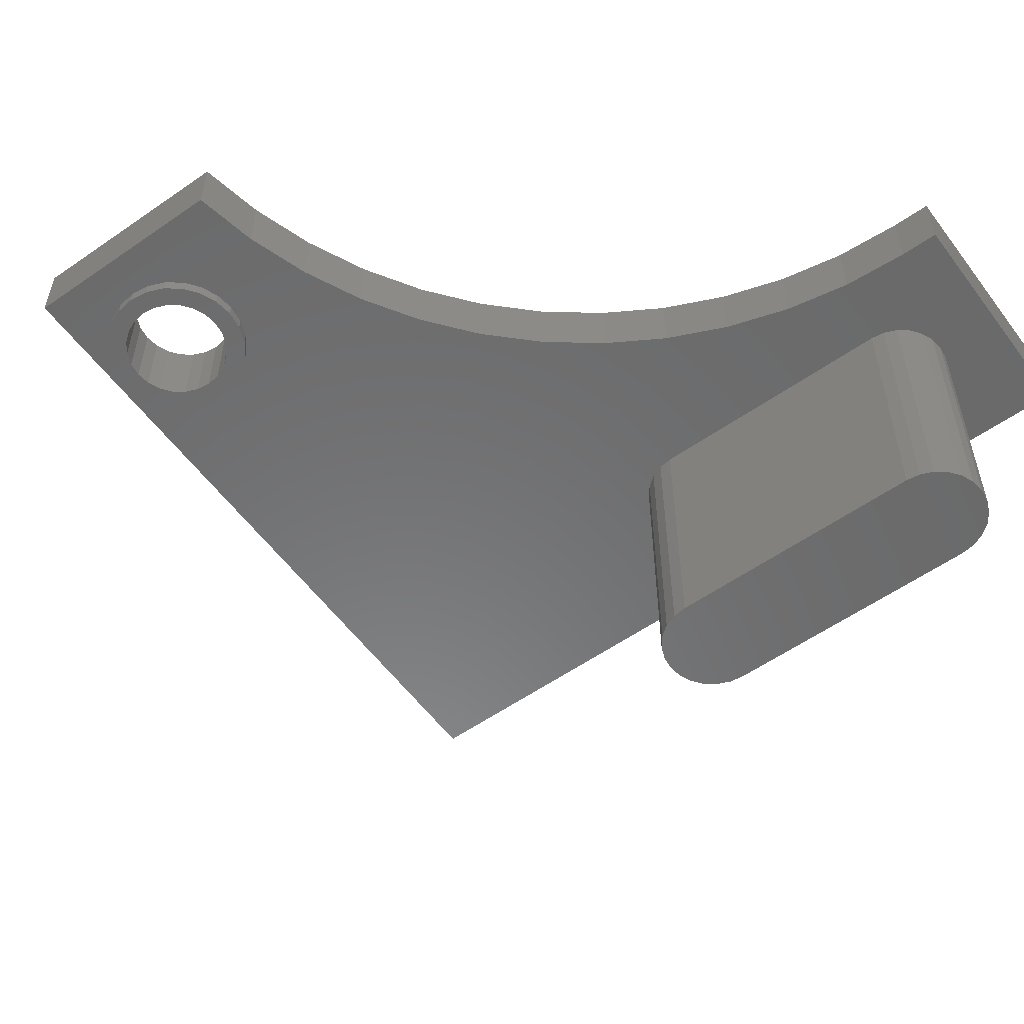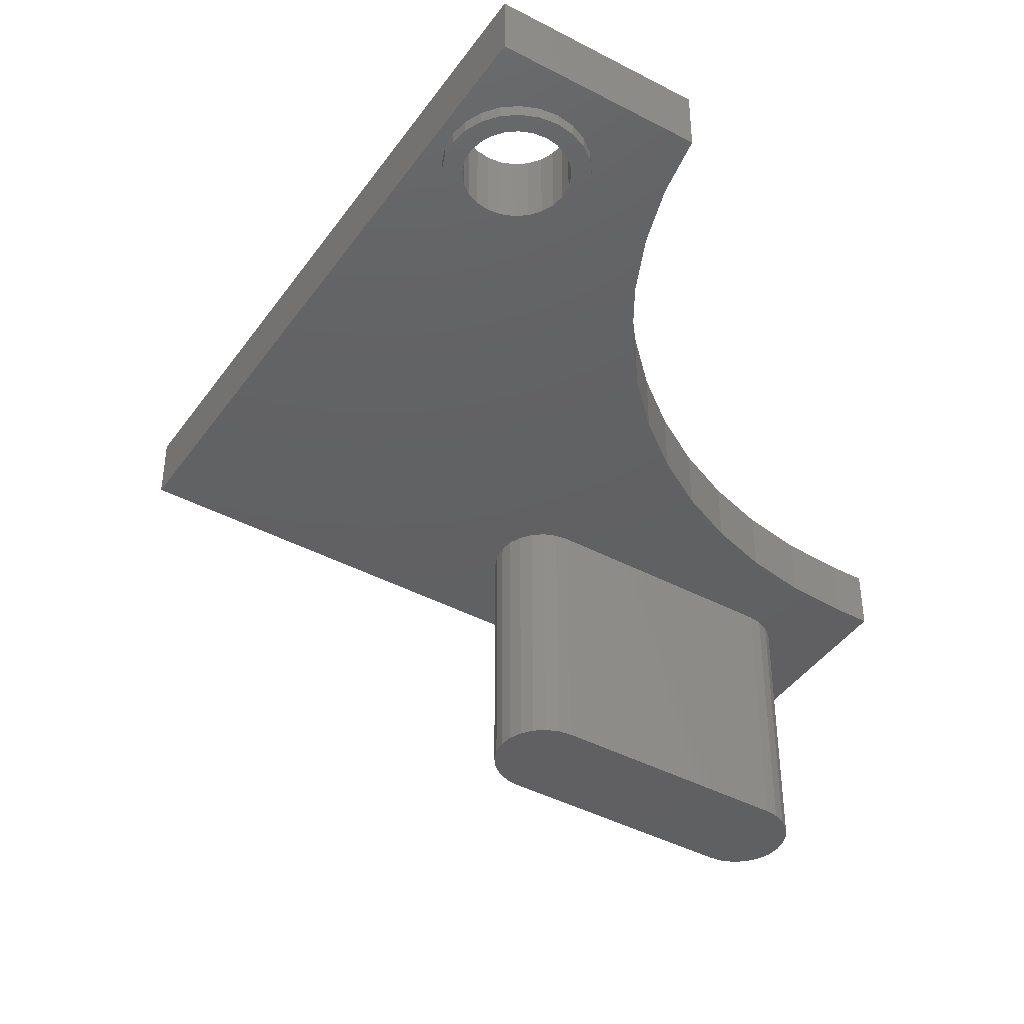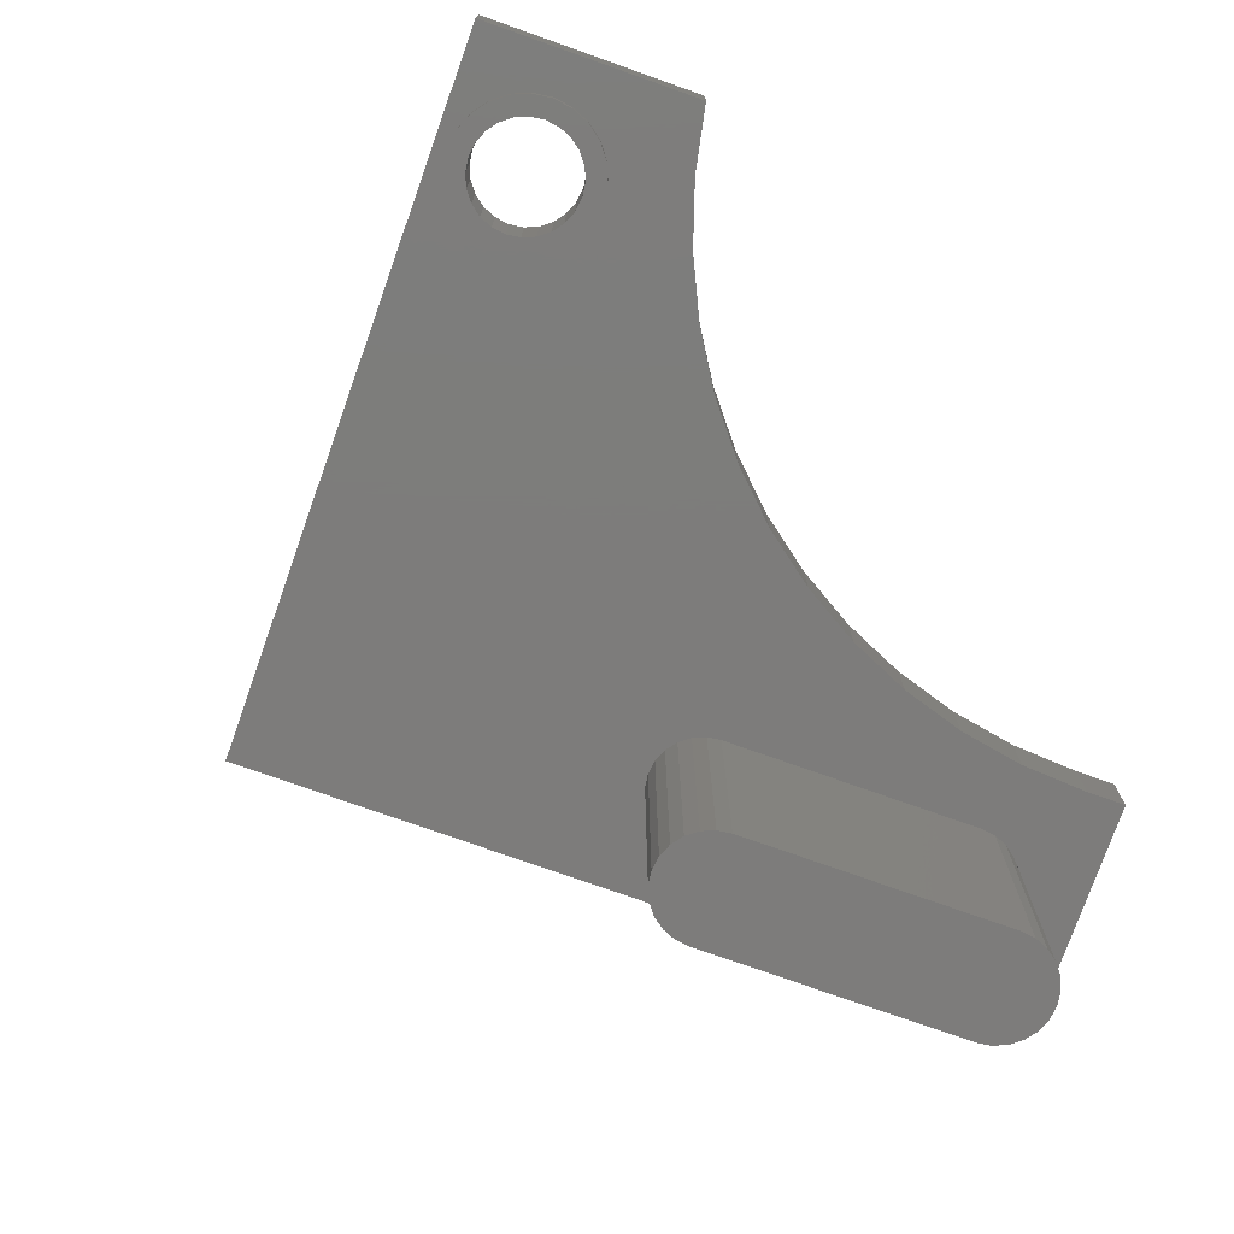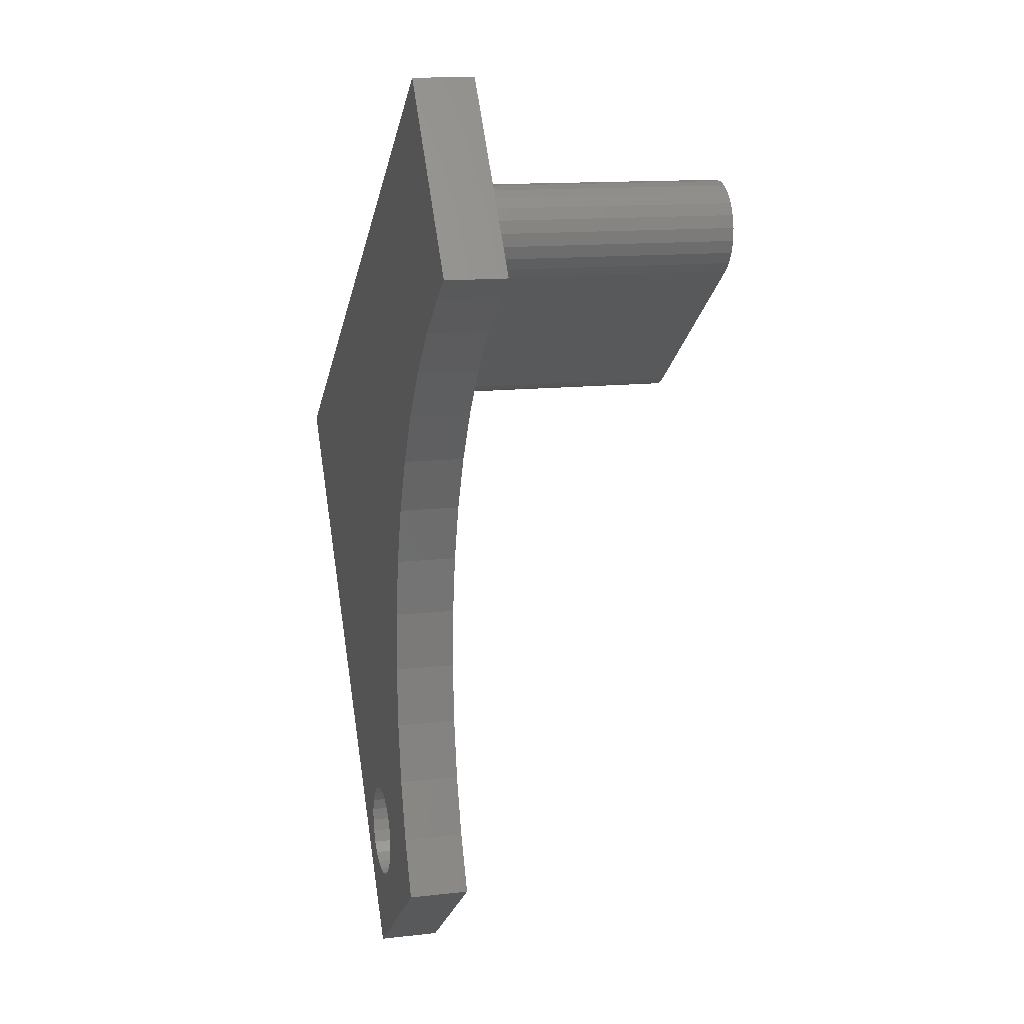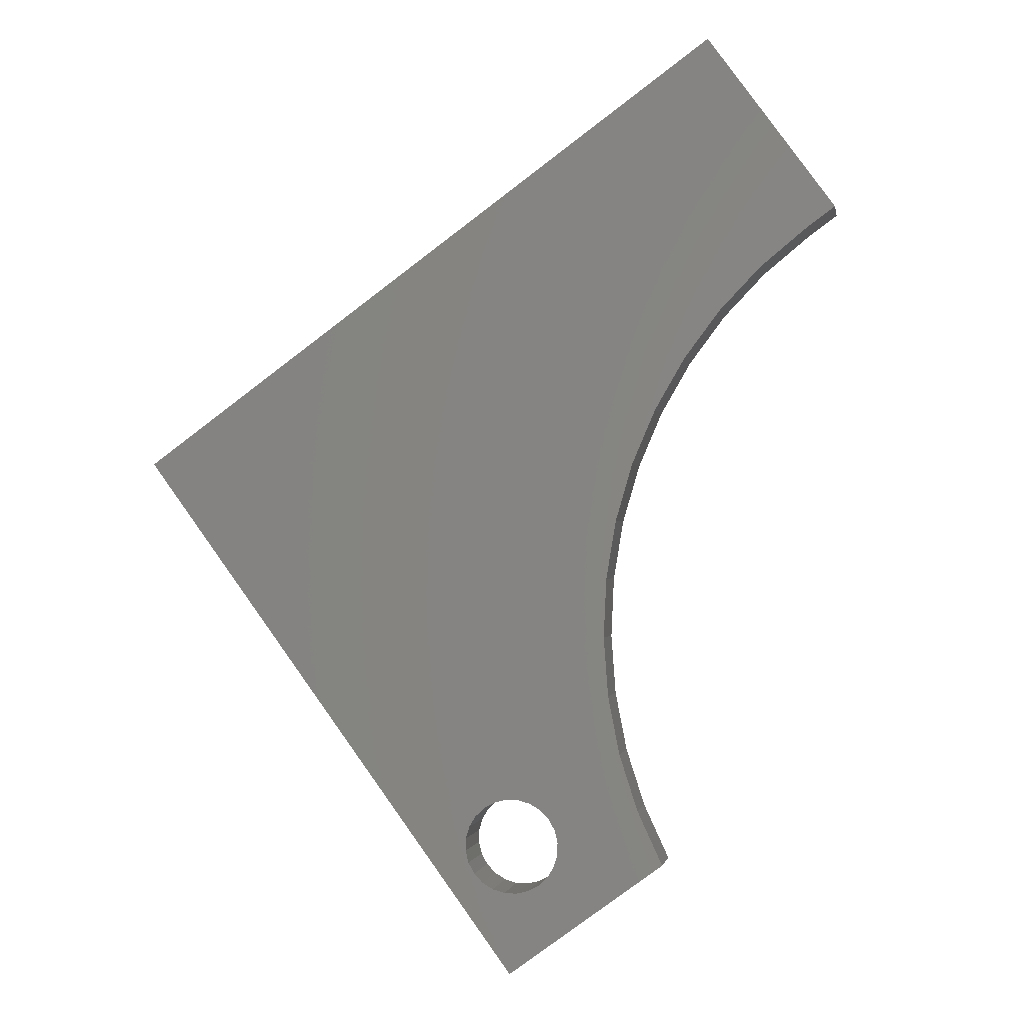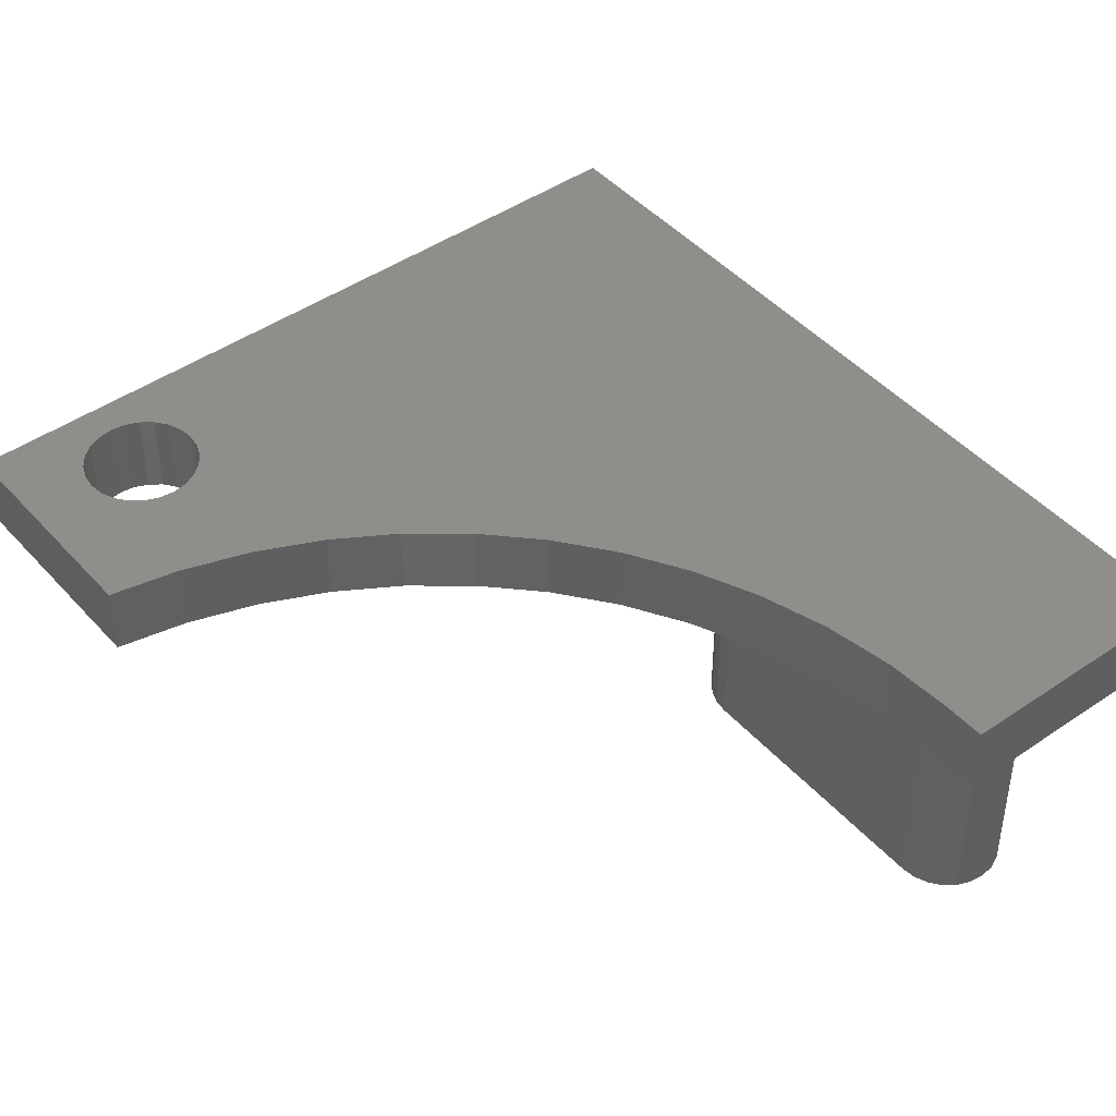
<metadata>
{"format":"stl","ext":"stl","renderer":"f3d","projection":"perspective","resolution":1024,"background":"white","views":[{"elev":-56.5,"azim":72.2,"up":"+Z"},{"elev":-42.5,"azim":3.8,"up":"+Z"},{"elev":-76.1,"azim":16.6,"up":"+Z"},{"elev":13.0,"azim":75.4,"up":"+Y"},{"elev":-1.4,"azim":10.1,"up":"+Y"},{"elev":45.0,"azim":87.5,"up":"+Z"}]}
</metadata>
<code>
# stl→obj: 180 verts, 368 faces
v 1506 239.6 492.3
v 1506 240 492.3
v 1506 239.3 492.3
v 1507 239.1 492.3
v 1506 240.4 492.3
v 1506 240.8 492.3
v 1507 239 492.3
v 1506 241.2 492.3
v 1506 241.6 492.3
v 1508 239.1 492.3
v 1506 241.9 492.3
v 1508 239.3 492.3
v 1514 243.9 492.3
v 1513 246.5 492.3
v 1515 244.2 492.3
v 1513 246.7 492.3
v 1513 246.8 492.3
v 1515 244.5 492.3
v 1514 246.7 492.3
v 1515 244.9 492.3
v 1514 246.6 492.3
v 1515 245.3 492.3
v 1514 246.4 492.3
v 1515 245.7 492.3
v 1515 246.1 492.3
v 1517 243.7 500.7
v 1518 244.3 500.7
v 1517 243.7 502.7
v 1518 244.3 502.7
v 1507 218.4 502.7
v 1506 222.2 502.7
v 1495 235.9 502.7
v 1506 222.6 502.7
v 1506 223 502.7
v 1506 223.4 502.7
v 1514 250.2 502.7
v 1506 221.8 502.7
v 1506 223.8 502.7
v 1507 224 502.7
v 1507 224.2 502.7
v 1507 224.3 502.7
v 1508 224.3 502.7
v 1508 224.2 502.7
v 1508 224 502.7
v 1509 223.7 502.7
v 1511 233.9 502.7
v 1511 231.9 502.7
v 1511 229.9 502.7
v 1511 227.9 502.7
v 1511 225.9 502.7
v 1512 224 502.7
v 1513 222.2 502.7
v 1512 235.8 502.7
v 1512 237.6 502.7
v 1513 239.3 502.7
v 1515 240.9 502.7
v 1516 242.4 502.7
v 1508 221.2 502.7
v 1507 221.2 502.7
v 1507 221.3 502.7
v 1506 221.5 502.7
v 1508 221.3 502.7
v 1508 221.5 502.7
v 1509 221.7 502.7
v 1509 222.1 502.7
v 1509 222.5 502.7
v 1509 222.9 502.7
v 1509 223.3 502.7
v 1495 235.9 500.7
v 1507 218.4 500.7
v 1514 250.2 500.7
v 1507 239 500.7
v 1507 239.1 500.7
v 1508 239.3 500.7
v 1514 243.9 500.7
v 1514 246.7 500.7
v 1514 246.6 500.7
v 1515 244.5 500.7
v 1515 244.9 500.7
v 1506 240.4 500.7
v 1506 240 500.7
v 1515 245.7 500.7
v 1515 245.3 500.7
v 1508 239.1 500.7
v 1515 246.1 500.7
v 1506 239.6 500.7
v 1506 239.3 500.7
v 1506 241.2 500.7
v 1506 240.8 500.7
v 1513 246.8 500.7
v 1515 244.2 500.7
v 1506 241.9 500.7
v 1506 241.6 500.7
v 1514 246.4 500.7
v 1513 246.7 500.7
v 1513 246.5 500.7
v 1506 221.5 500.7
v 1506 221 500.7
v 1507 220.7 500.7
v 1507 220.6 500.7
v 1508 220.6 500.7
v 1508 220.7 500.7
v 1513 222.2 500.7
v 1509 221 500.7
v 1509 221.4 500.7
v 1509 221.9 500.7
v 1510 222.4 500.7
v 1510 223 500.7
v 1509 223.5 500.7
v 1509 224 500.7
v 1511 231.9 500.7
v 1511 233.9 500.7
v 1512 235.8 500.7
v 1512 237.6 500.7
v 1513 239.3 500.7
v 1515 240.9 500.7
v 1516 242.4 500.7
v 1505 222.5 500.7
v 1505 222 500.7
v 1505 223.1 500.7
v 1505 223.6 500.7
v 1506 224.1 500.7
v 1506 224.5 500.7
v 1507 224.8 500.7
v 1507 224.9 500.7
v 1508 224.9 500.7
v 1508 224.8 500.7
v 1509 224.5 500.7
v 1512 224 500.7
v 1511 225.9 500.7
v 1511 227.9 500.7
v 1511 229.9 500.7
v 1506 221.8 500.3
v 1506 221.5 500.3
v 1506 222.2 500.3
v 1506 222 500.3
v 1506 222.6 500.3
v 1506 223 500.3
v 1506 223.4 500.3
v 1506 223.8 500.3
v 1507 224 500.3
v 1507 224.2 500.3
v 1507 224.3 500.3
v 1508 224.3 500.3
v 1508 224.2 500.3
v 1508 224 500.3
v 1509 223.7 500.3
v 1509 223.5 500.3
v 1509 223.3 500.3
v 1509 222.9 500.3
v 1509 222.5 500.3
v 1509 222.1 500.3
v 1509 221.7 500.3
v 1508 221.5 500.3
v 1508 221.3 500.3
v 1508 221.2 500.3
v 1507 221.2 500.3
v 1507 221.3 500.3
v 1507 220.7 500.3
v 1507 220.6 500.3
v 1508 220.6 500.3
v 1508 220.7 500.3
v 1509 221 500.3
v 1509 221.4 500.3
v 1509 221.9 500.3
v 1510 222.4 500.3
v 1510 223 500.3
v 1508 224.8 500.3
v 1509 224.5 500.3
v 1509 224 500.3
v 1505 222 500.3
v 1506 221 500.3
v 1505 222.5 500.3
v 1505 223.1 500.3
v 1505 223.6 500.3
v 1506 224.1 500.3
v 1506 224.5 500.3
v 1507 224.8 500.3
v 1507 224.9 500.3
v 1508 224.9 500.3
f 1 2 3
f 4 3 2
f 5 4 2
f 6 4 5
f 7 4 6
f 8 7 6
f 7 7 8
f 9 7 8
f 10 7 9
f 11 10 9
f 12 10 11
f 13 12 11
f 14 13 11
f 15 13 14
f 16 15 14
f 17 15 16
f 18 15 17
f 19 18 17
f 20 18 19
f 21 20 19
f 22 20 21
f 23 22 21
f 24 22 23
f 25 24 23
f 26 27 28
f 29 28 27
f 30 31 32
f 33 32 31
f 34 32 33
f 35 32 34
f 36 32 35
f 37 31 30
f 38 36 35
f 39 36 38
f 40 36 39
f 41 36 40
f 42 36 41
f 43 36 42
f 44 36 43
f 45 36 44
f 46 36 45
f 47 46 45
f 48 47 45
f 49 48 45
f 50 49 45
f 51 50 45
f 52 51 45
f 53 36 46
f 54 36 53
f 55 36 54
f 56 36 55
f 57 36 56
f 28 36 57
f 29 36 28
f 52 58 30
f 59 30 58
f 60 30 59
f 61 30 60
f 37 30 61
f 62 58 52
f 63 62 52
f 64 63 52
f 65 64 52
f 66 65 52
f 67 66 52
f 68 67 52
f 45 68 52
f 32 69 30
f 70 30 69
f 71 69 36
f 32 36 69
f 71 36 27
f 29 27 36
f 7 7 72
f 72 72 7
f 73 4 72
f 7 72 4
f 12 13 74
f 75 74 13
f 19 76 21
f 77 21 76
f 18 20 78
f 79 78 20
f 80 5 81
f 2 81 5
f 24 82 22
f 83 22 82
f 10 12 84
f 74 84 12
f 25 85 24
f 82 24 85
f 86 1 87
f 3 87 1
f 8 6 88
f 89 88 6
f 19 17 76
f 90 76 17
f 7 10 72
f 84 72 10
f 13 15 75
f 91 75 15
f 11 9 92
f 93 92 9
f 21 77 23
f 94 23 77
f 22 83 20
f 79 20 83
f 16 14 95
f 96 95 14
f 87 3 73
f 4 73 3
f 14 11 96
f 92 96 11
f 89 6 80
f 5 80 6
f 17 16 90
f 95 90 16
f 15 18 91
f 78 91 18
f 23 94 25
f 85 25 94
f 81 2 86
f 1 86 2
f 9 8 93
f 88 93 8
f 69 97 70
f 98 70 97
f 99 70 98
f 100 70 99
f 101 70 100
f 102 70 101
f 103 70 102
f 104 103 102
f 105 103 104
f 106 103 105
f 107 103 106
f 108 103 107
f 109 103 108
f 110 103 109
f 111 86 112
f 87 112 86
f 73 112 87
f 72 112 73
f 72 112 72
f 113 112 72
f 84 113 72
f 74 113 84
f 75 113 74
f 114 113 75
f 115 114 75
f 116 115 75
f 117 116 75
f 91 117 75
f 26 117 91
f 78 26 91
f 79 26 78
f 83 26 79
f 82 26 83
f 85 26 82
f 71 93 69
f 88 69 93
f 89 69 88
f 80 69 89
f 118 69 80
f 119 69 118
f 97 69 119
f 120 118 80
f 121 120 80
f 122 121 80
f 123 122 80
f 124 123 80
f 125 124 80
f 126 125 80
f 127 126 80
f 128 127 80
f 110 128 80
f 81 110 80
f 129 110 81
f 103 110 129
f 130 129 81
f 131 130 81
f 132 131 81
f 86 132 81
f 111 132 86
f 92 93 71
f 96 92 71
f 95 96 71
f 90 95 71
f 76 90 71
f 77 76 71
f 94 77 71
f 85 94 71
f 26 85 71
f 27 26 71
f 70 103 30
f 52 30 103
f 129 51 103
f 52 103 51
f 130 50 129
f 51 129 50
f 131 49 130
f 50 130 49
f 132 48 131
f 49 131 48
f 111 47 132
f 48 132 47
f 111 112 47
f 46 47 112
f 112 113 46
f 53 46 113
f 113 114 53
f 54 53 114
f 114 115 54
f 55 54 115
f 115 116 55
f 56 55 116
f 116 117 56
f 57 56 117
f 26 28 117
f 57 117 28
f 133 37 134
f 61 134 37
f 135 31 136
f 37 136 31
f 133 136 37
f 137 33 135
f 31 135 33
f 138 34 137
f 33 137 34
f 138 139 34
f 35 34 139
f 139 140 35
f 38 35 140
f 140 141 38
f 39 38 141
f 141 142 39
f 40 39 142
f 142 143 40
f 41 40 143
f 143 144 41
f 42 41 144
f 42 144 43
f 145 43 144
f 43 145 44
f 146 44 145
f 44 146 45
f 147 45 146
f 45 147 68
f 148 68 147
f 149 68 148
f 68 149 67
f 150 67 149
f 67 150 66
f 151 66 150
f 151 152 66
f 65 66 152
f 152 153 65
f 64 65 153
f 153 154 64
f 63 64 154
f 154 155 63
f 62 63 155
f 155 156 62
f 58 62 156
f 156 157 58
f 59 58 157
f 158 60 157
f 59 157 60
f 134 61 158
f 60 158 61
f 159 133 160
f 134 160 133
f 161 160 134
f 158 161 134
f 157 161 158
f 156 161 157
f 162 161 156
f 155 162 156
f 163 162 155
f 154 163 155
f 153 163 154
f 164 163 153
f 152 164 153
f 165 164 152
f 151 165 152
f 166 165 151
f 150 166 151
f 149 166 150
f 148 166 149
f 167 166 148
f 147 167 148
f 168 167 147
f 169 167 168
f 148 167 169
f 170 148 169
f 134 171 172
f 159 172 171
f 173 159 171
f 174 159 173
f 133 159 174
f 136 133 174
f 135 136 174
f 175 135 174
f 137 135 175
f 138 137 175
f 139 138 175
f 176 139 175
f 140 139 176
f 177 140 176
f 141 140 177
f 178 141 177
f 142 141 178
f 143 142 178
f 179 143 178
f 144 143 179
f 180 144 179
f 145 144 180
f 146 145 180
f 147 146 180
f 168 147 180
f 161 162 101
f 102 101 162
f 162 163 102
f 104 102 163
f 163 164 104
f 105 104 164
f 164 165 105
f 106 105 165
f 165 166 106
f 107 106 166
f 167 108 166
f 107 166 108
f 148 109 167
f 108 167 109
f 170 110 148
f 109 148 110
f 169 128 170
f 110 170 128
f 168 127 169
f 128 169 127
f 180 126 168
f 127 168 126
f 180 179 126
f 125 126 179
f 179 178 125
f 124 125 178
f 178 177 124
f 123 124 177
f 177 176 123
f 122 123 176
f 176 175 122
f 121 122 175
f 175 174 121
f 120 121 174
f 120 174 118
f 173 118 174
f 118 173 119
f 171 119 173
f 119 171 97
f 134 97 171
f 97 134 98
f 172 98 134
f 98 172 99
f 159 99 172
f 99 159 100
f 160 100 159
f 160 161 100
f 101 100 161

</code>
